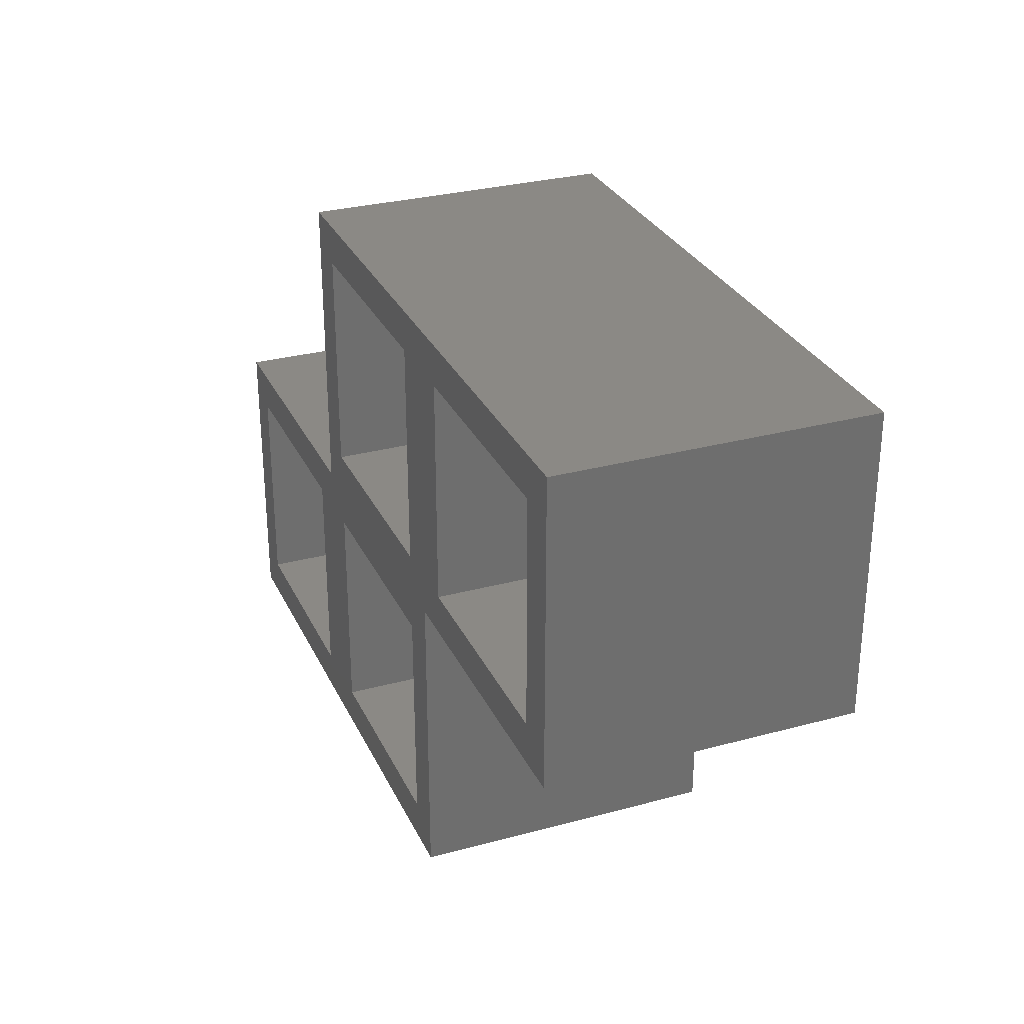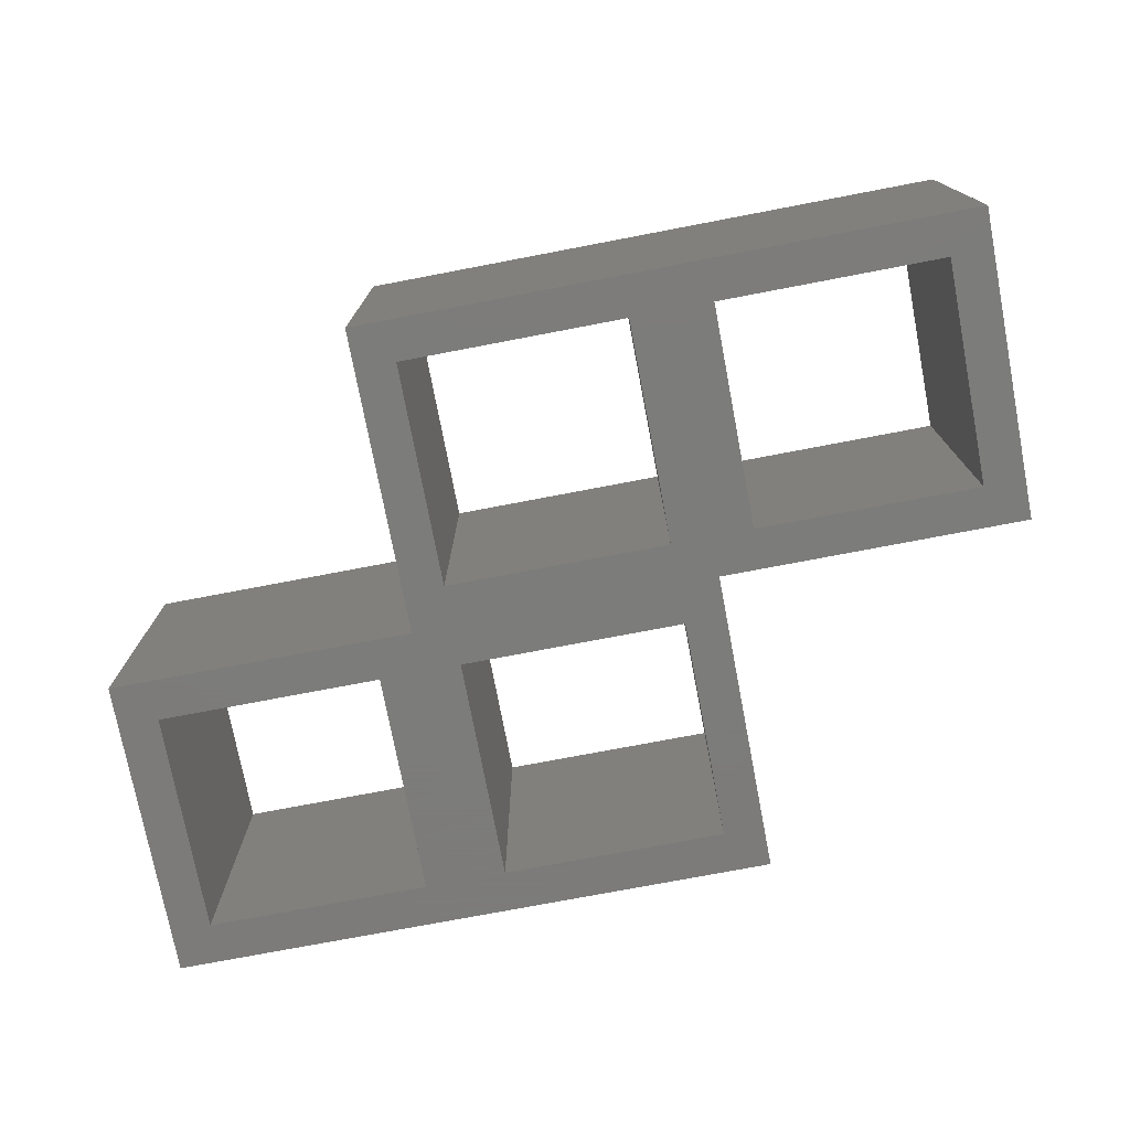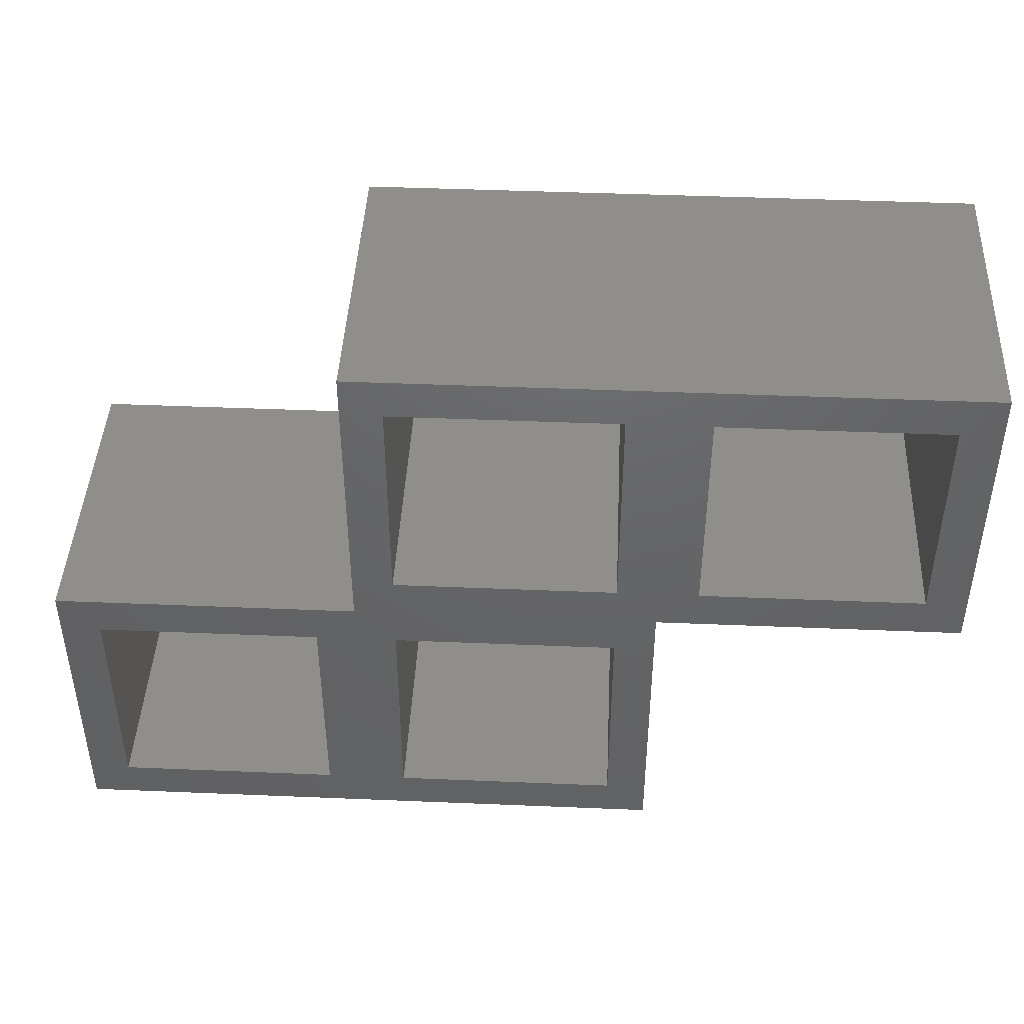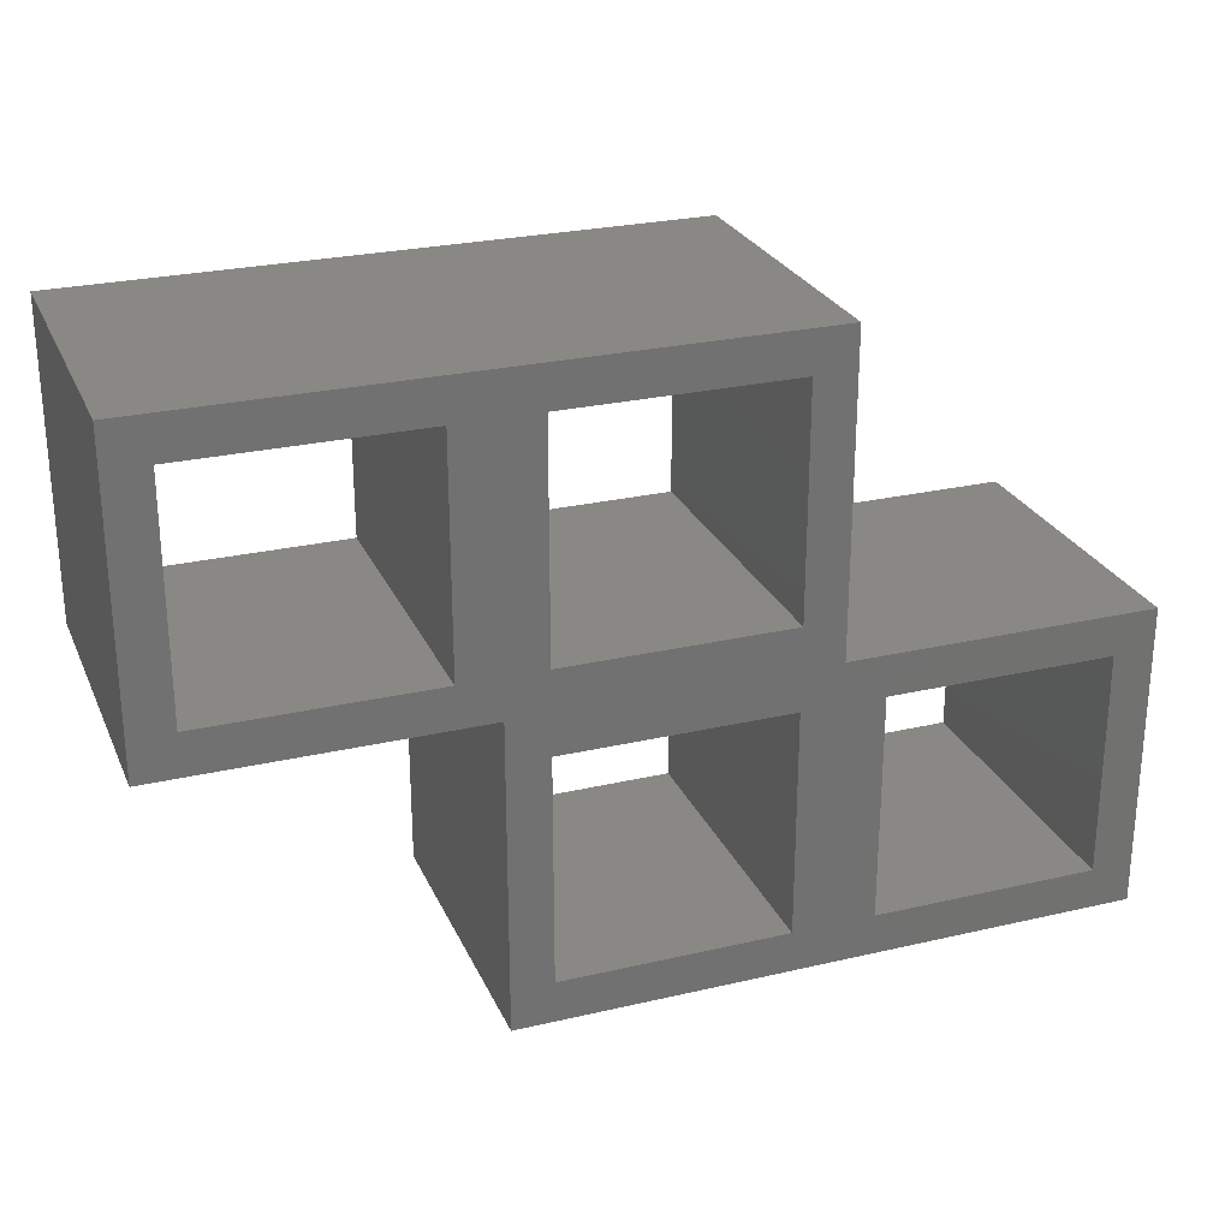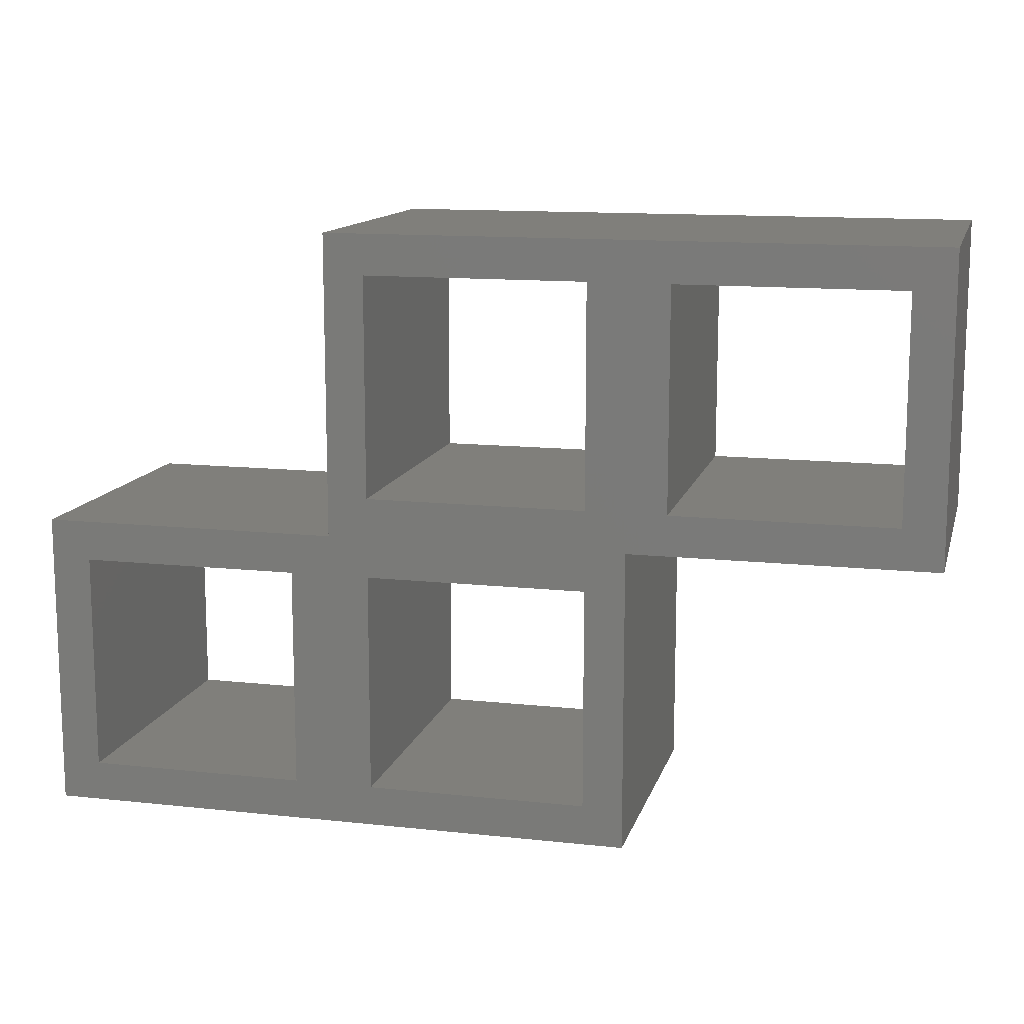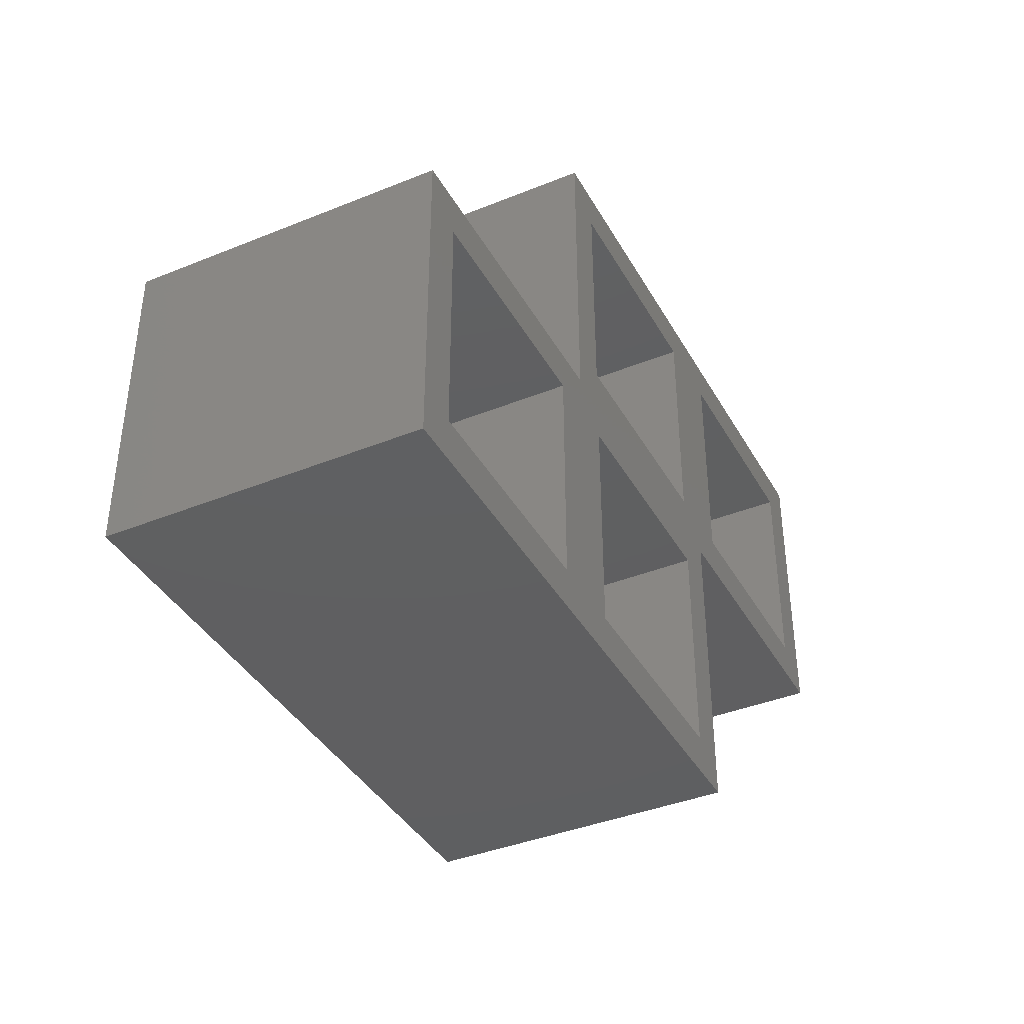
<metadata>
{"format":"stl","ext":"stl","renderer":"f3d","projection":"perspective","resolution":1024,"background":"white","views":[{"elev":29.6,"azim":-111.7,"up":"+Y"},{"elev":-75.2,"azim":10.8,"up":"+Z"},{"elev":44.0,"azim":-177.2,"up":"+Y"},{"elev":26.2,"azim":-20.2,"up":"+Y"},{"elev":12.8,"azim":-165.8,"up":"+Y"},{"elev":-39.3,"azim":116.8,"up":"+Y"}]}
</metadata>
<code>
# stl→obj: 48 verts, 108 faces
v 17 17 15
v 28 13 15
v 28 17 15
v 17 13 15
v 30 30 15
v 28 28 15
v 30 15 15
v 17 28 15
v 13 17 15
v 15 15 15
v 17 2 15
v 13 28 15
v 0 30 15
v 2 28 15
v 2 17 15
v 0 15 15
v 45 15 15
v 43 13 15
v 45 0 15
v 32 13 15
v 43 2 15
v 32 2 15
v 28 2 15
v 15 0 15
v 15 15 0
v 2 17 0
v 13 17 0
v 0 15 0
v 2 28 0
v 17 13 0
v 28 17 0
v 28 13 0
v 17 17 0
v 45 0 0
v 43 2 0
v 45 15 0
v 32 2 0
v 32 13 0
v 30 15 0
v 28 2 0
v 15 0 0
v 17 2 0
v 43 13 0
v 30 30 0
v 28 28 0
v 17 28 0
v 13 28 0
v 0 30 0
f 1 2 3
f 2 1 4
f 5 6 7
f 5 8 6
f 9 1 8
f 1 10 4
f 4 10 11
f 9 8 12
f 5 12 8
f 13 12 5
f 14 13 15
f 12 13 14
f 1 9 10
f 15 10 9
f 15 16 10
f 16 15 13
f 17 18 19
f 17 20 18
f 2 20 7
f 7 20 17
f 21 19 18
f 22 19 21
f 3 7 6
f 2 7 3
f 20 2 22
f 23 22 2
f 23 19 22
f 24 23 11
f 23 24 19
f 24 11 10
f 25 26 27
f 26 28 29
f 28 26 25
f 30 31 32
f 31 30 33
f 34 35 36
f 34 37 35
f 32 38 37
f 38 32 39
f 32 37 40
f 34 40 37
f 41 40 34
f 25 30 42
f 30 25 33
f 25 42 41
f 40 41 42
f 43 36 35
f 38 36 43
f 36 38 39
f 31 39 32
f 39 31 44
f 45 44 31
f 46 44 45
f 27 33 25
f 33 27 46
f 47 46 27
f 47 44 46
f 48 47 29
f 47 48 44
f 48 29 28
f 28 13 48
f 13 28 16
f 44 13 5
f 13 44 48
f 28 10 16
f 10 28 25
f 36 7 17
f 7 36 39
f 27 12 47
f 12 27 9
f 15 29 14
f 29 15 26
f 29 12 14
f 12 29 47
f 27 15 9
f 15 27 26
f 7 44 5
f 44 7 39
f 31 6 45
f 6 31 3
f 1 46 8
f 46 1 33
f 46 6 8
f 6 46 45
f 31 1 3
f 1 31 33
f 41 10 25
f 10 41 24
f 41 19 24
f 19 41 34
f 40 2 32
f 2 40 23
f 11 30 4
f 30 11 42
f 30 2 4
f 2 30 32
f 40 11 23
f 11 40 42
f 19 36 17
f 36 19 34
f 35 18 43
f 18 35 21
f 22 38 20
f 38 22 37
f 38 18 20
f 18 38 43
f 35 22 21
f 22 35 37

</code>
